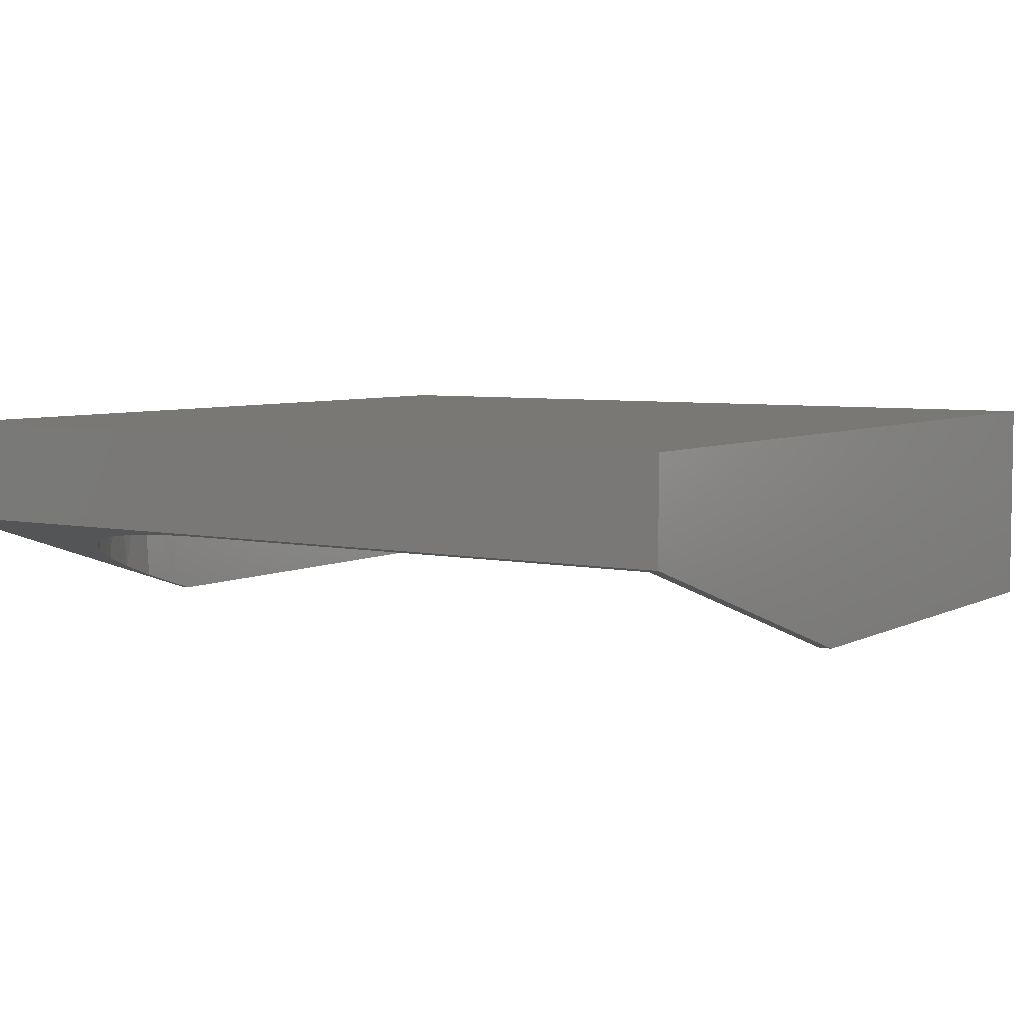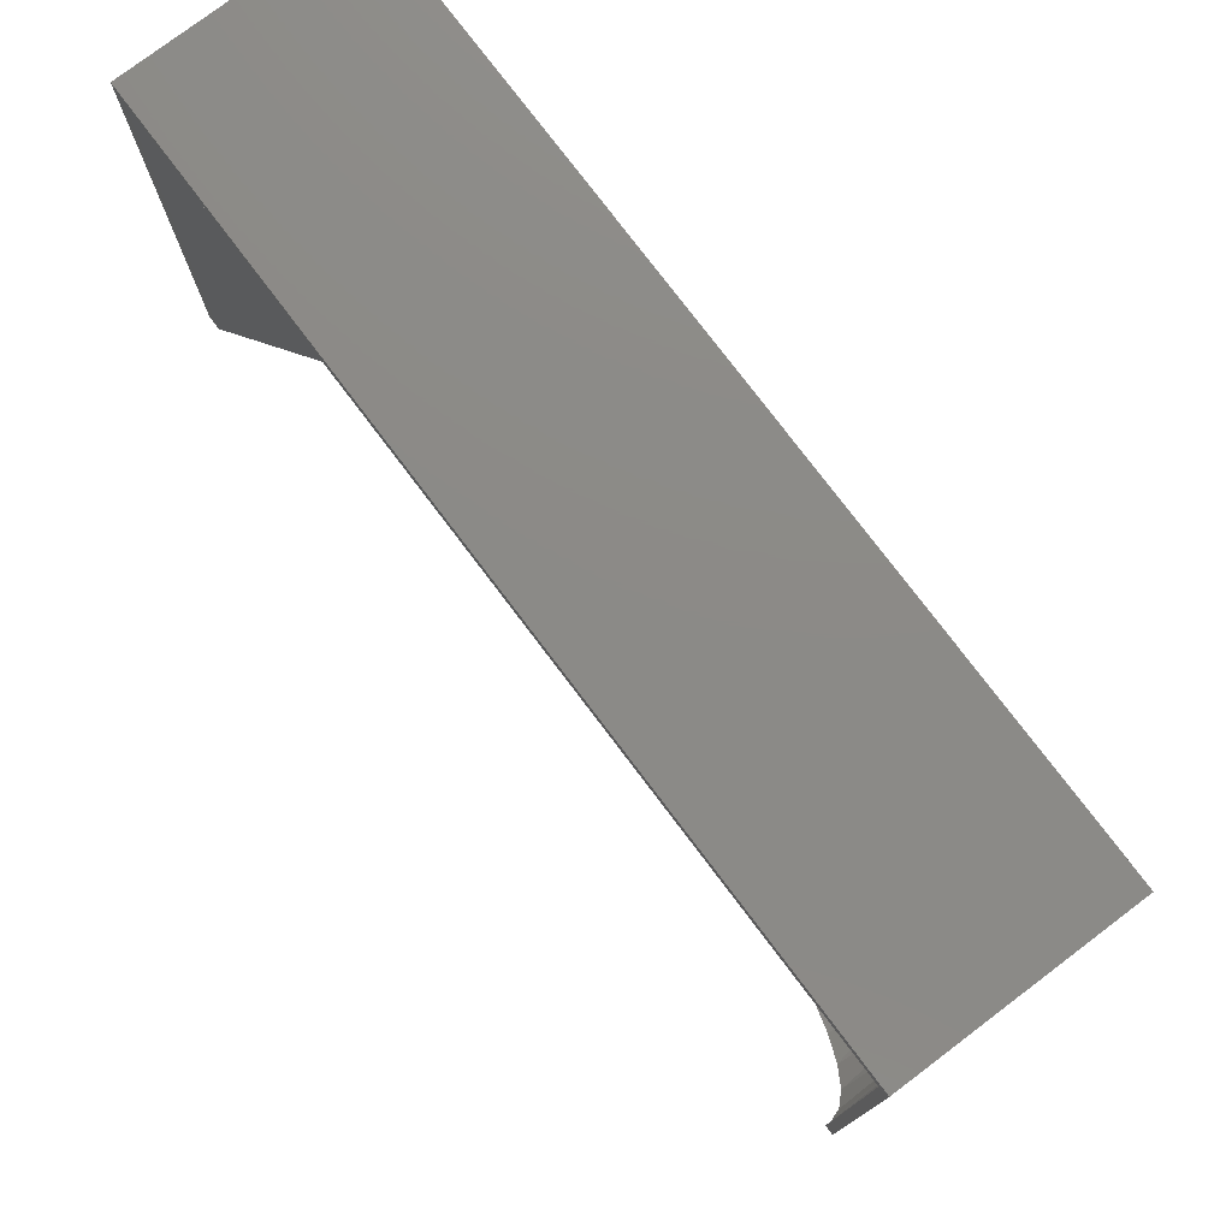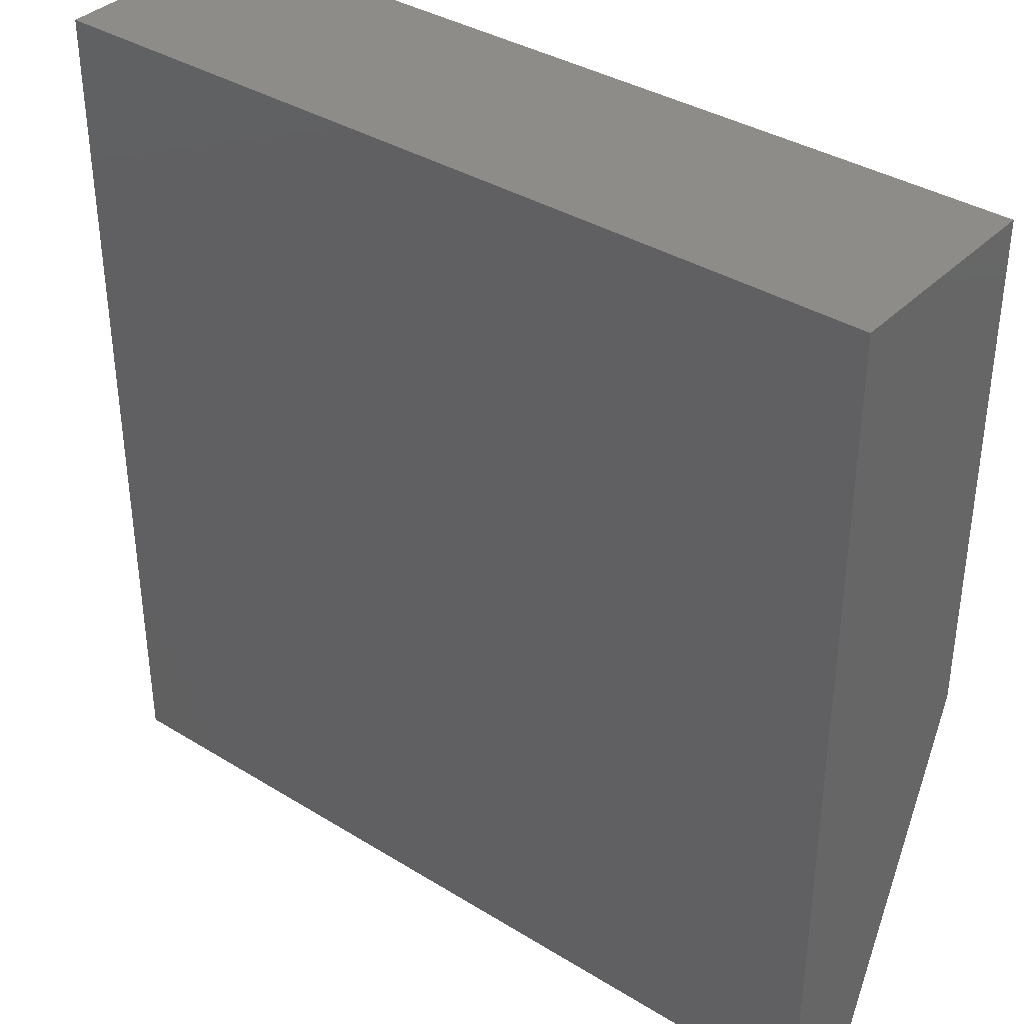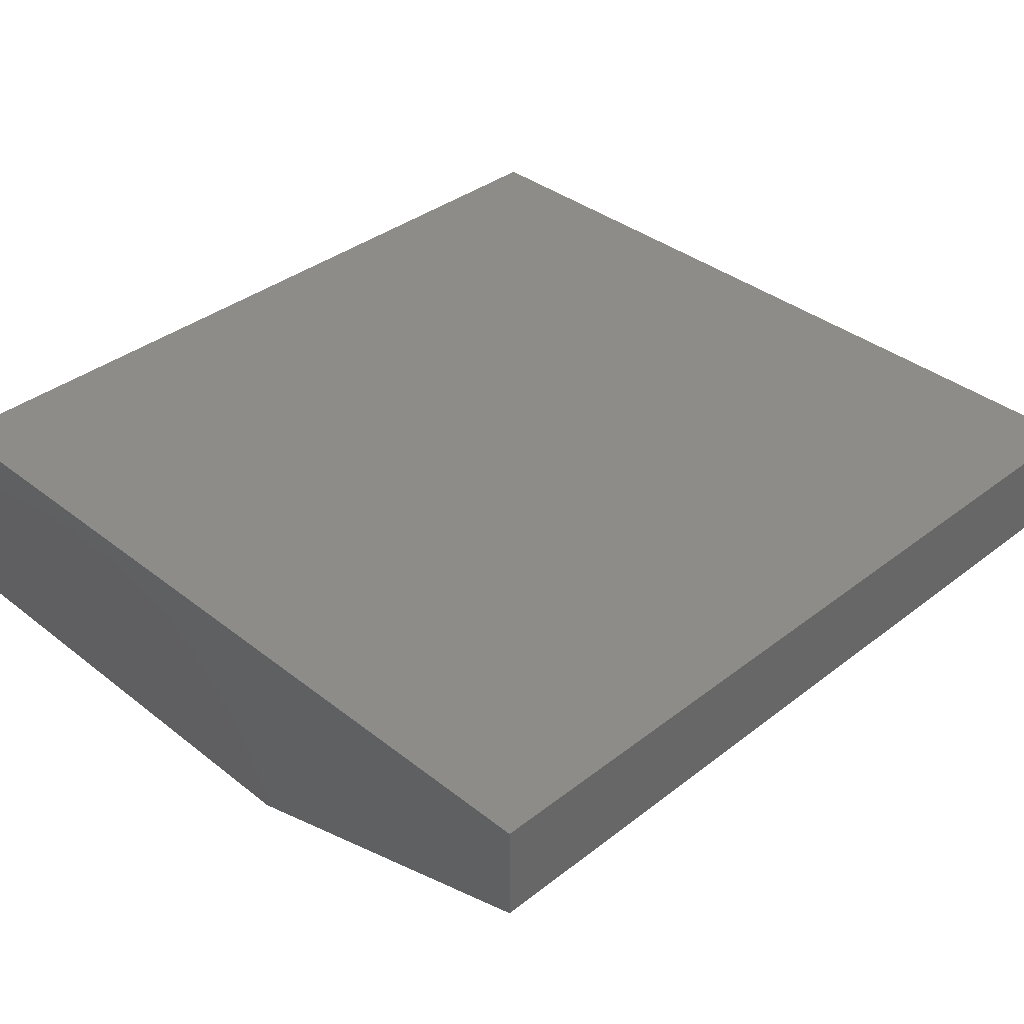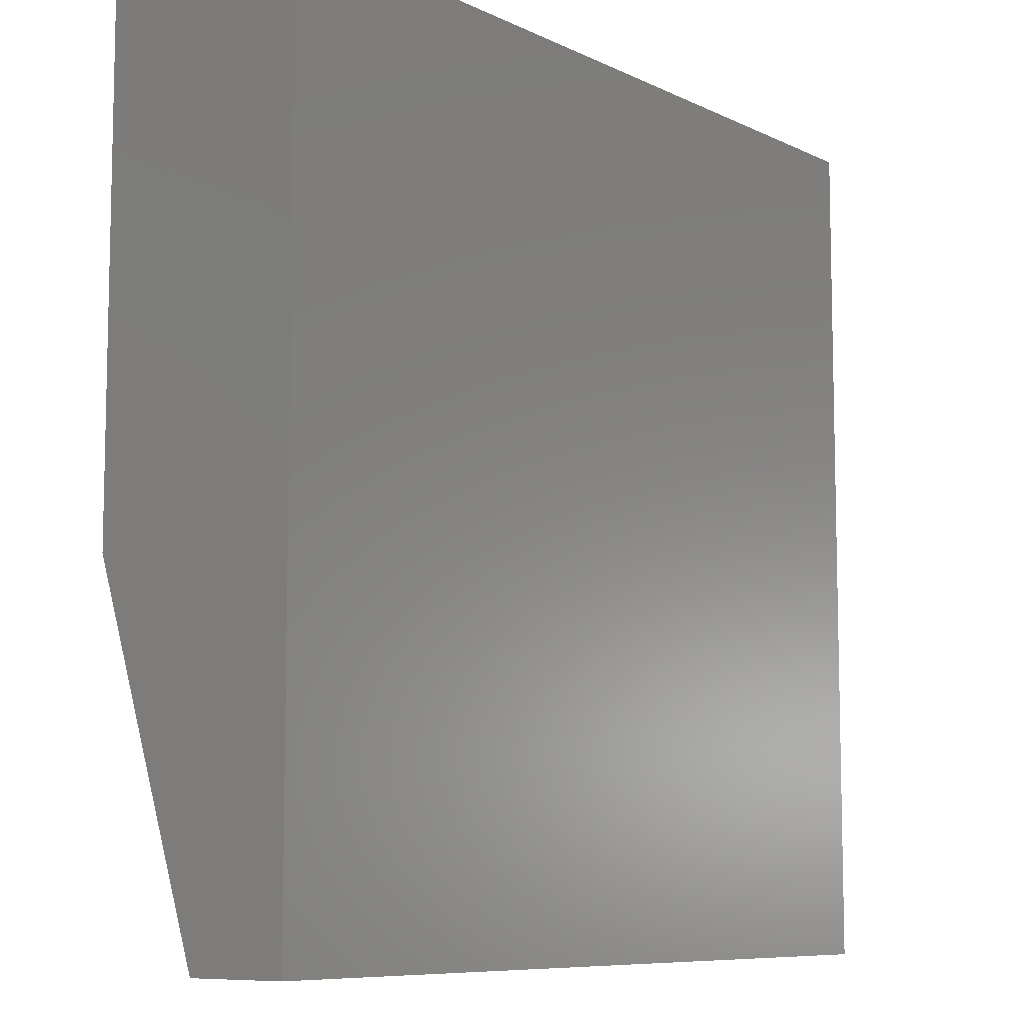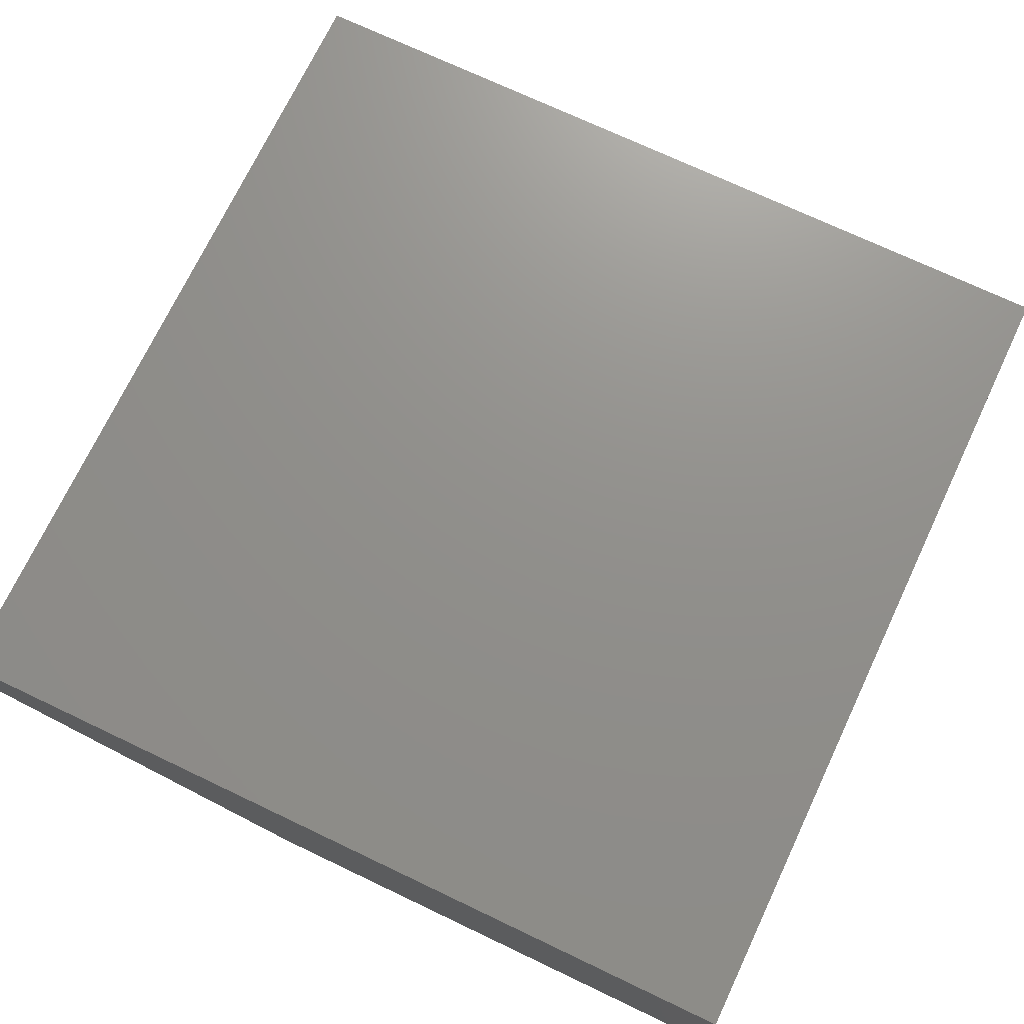
<metadata>
{"format":"stl","ext":"stl","renderer":"f3d","projection":"perspective","resolution":1024,"background":"white","views":[{"elev":5.5,"azim":-146.8,"up":"+Y"},{"elev":77.4,"azim":52.9,"up":"+Z"},{"elev":36.7,"azim":-141.4,"up":"+Z"},{"elev":37.1,"azim":135.2,"up":"+Y"},{"elev":-8.4,"azim":128.0,"up":"+Z"},{"elev":72.4,"azim":-64.6,"up":"+Y"}]}
</metadata>
<code>
# stl→obj: 38 verts, 72 faces
v -0.6875 -0.07812 -0.7344
v 0.1875 -0.07812 -0.7344
v 0.2942 -0.07812 -0.7239
v 0.3968 -0.07812 -0.6927
v 0.4913 -0.07812 -0.6422
v 0.5742 -0.07812 -0.5742
v 0.6422 -0.07812 -0.4913
v 0.6927 -0.07812 -0.3968
v 0.7239 -0.07812 -0.2942
v 0.7344 -0.07812 -0.1875
v 0.7344 -0.07812 0.6875
v -0.6875 -0.07812 0.6875
v 0.7344 -0.3672 0.6875
v 0.7344 -0.3672 -0.1484
v 0.7344 -0.3545 -0.1875
v -0.6875 -0.1769 -0.7344
v 0.1875 -0.1769 -0.7344
v 0.75 -0.1719 -0.75
v 0.75 -0.3672 -0.1484
v 0.7279 -0.3274 -0.2711
v 0.7083 -0.3003 -0.3544
v 0.6757 -0.2745 -0.434
v 0.6307 -0.2505 -0.5078
v 0.5755 -0.2294 -0.5729
v 0.5103 -0.2112 -0.6289
v 0.4365 -0.1964 -0.6744
v 0.3574 -0.1857 -0.7073
v 0.2736 -0.1792 -0.7276
v -0.7109 -0.1719 -0.75
v -0.6875 -0.3672 -0.1484
v -0.7109 -0.3672 -0.1484
v -0.6875 -0.3672 0.6875
v 0.75 -0.3672 0.7109
v -0.7109 -0.3672 0.7109
v -0.7109 1.622e-16 0.7109
v -0.7109 0 -0.75
v 0.75 3.244e-16 0.7109
v 0.75 1.622e-16 -0.75
f 1 2 3
f 1 3 4
f 1 4 5
f 1 5 6
f 1 6 7
f 1 7 8
f 1 8 9
f 1 9 10
f 1 10 11
f 1 11 12
f 13 11 14
f 14 11 10
f 14 10 15
f 1 16 2
f 2 16 17
f 18 19 14
f 18 14 15
f 18 15 20
f 18 20 21
f 18 21 22
f 18 22 23
f 18 23 24
f 18 24 25
f 18 25 26
f 18 26 27
f 18 27 28
f 18 28 17
f 18 17 29
f 17 16 29
f 29 16 30
f 29 30 31
f 27 4 3
f 4 27 26
f 26 5 4
f 25 5 26
f 6 5 25
f 7 23 22
f 22 8 7
f 8 22 21
f 21 9 8
f 27 3 28
f 28 3 2
f 28 2 17
f 25 24 6
f 6 24 23
f 6 23 7
f 21 20 9
f 9 20 15
f 9 15 10
f 12 32 1
f 1 32 30
f 1 30 16
f 14 19 13
f 13 19 33
f 13 33 32
f 32 33 34
f 32 34 30
f 30 34 31
f 11 13 12
f 12 13 32
f 34 35 31
f 31 35 36
f 31 36 29
f 37 33 38
f 38 33 19
f 38 19 18
f 29 36 18
f 18 36 38
f 36 35 38
f 38 35 37
f 33 37 34
f 34 37 35

</code>
